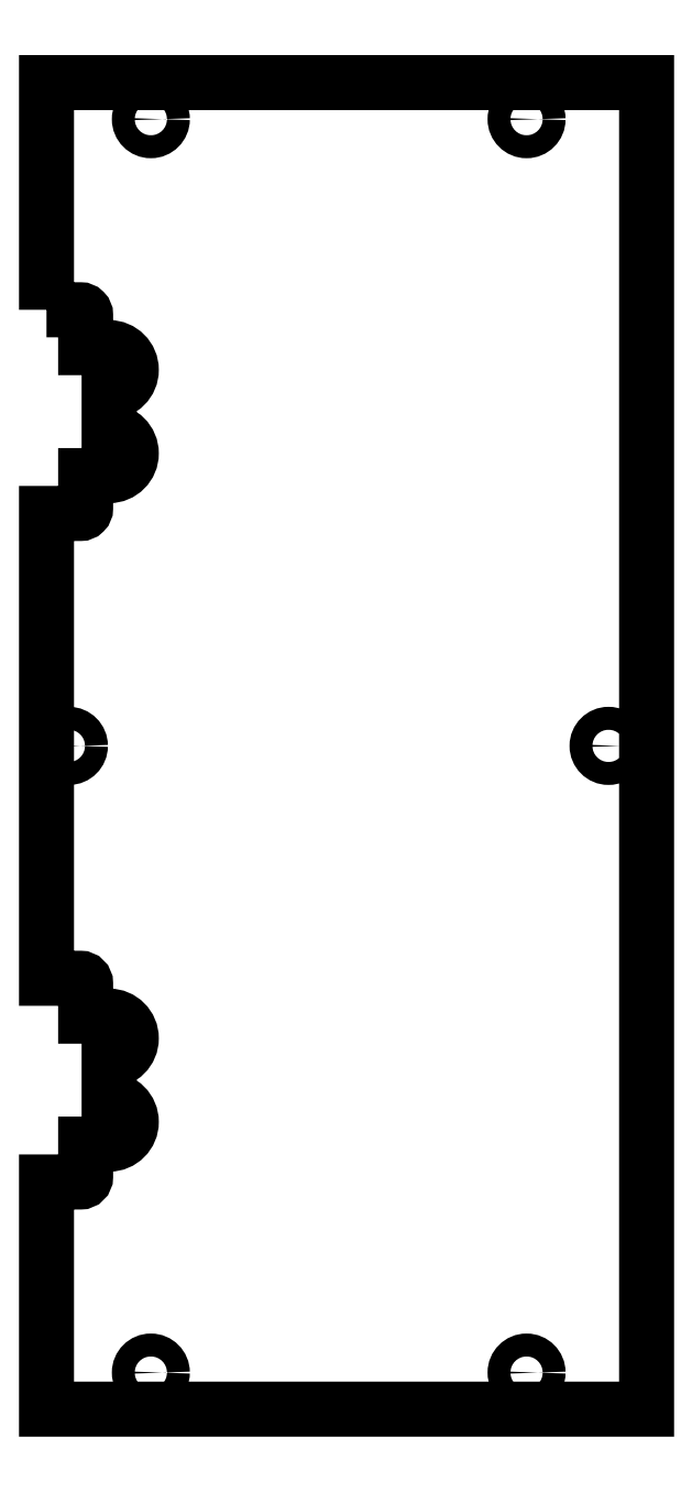
<metadata>
{"format":"dxf","ext":"dxf","renderer":"ezdxf+matplotlib","layout":"modelspace","background":"white","min_lineweight":24,"dpi":150}
</metadata>
<code>
0
SECTION
2
ENTITIES
0
LWPOLYLINE
8
0
90
28
70
1
43
0
10
-0.112
20
0.0835
10
-0.1055
20
0.0835
42
-0.4142
10
-0.1045
20
0.0825
10
-0.1045
20
0.07625
10
-0.1
20
0.07625
42
-1
10
-0.1
20
0.06775
10
-0.1
20
0.06025
42
-1
10
-0.1
20
0.05175
10
-0.1045
20
0.05175
10
-0.1045
20
0.0455
42
-0.4142
10
-0.1055
20
0.0445
10
-0.112
20
0.0445
10
-0.112
20
-0.0445
10
-0.1055
20
-0.0445
42
-0.4142
10
-0.1045
20
-0.0455
10
-0.1045
20
-0.05175
10
-0.1
20
-0.05175
42
-1
10
-0.1
20
-0.06025
10
-0.1
20
-0.06775
42
-1
10
-0.1
20
-0.07625
10
-0.1045
20
-0.07625
10
-0.1045
20
-0.0825
42
-0.4142
10
-0.1055
20
-0.0835
10
-0.112
20
-0.0835
10
-0.112
20
-0.127
10
0.003
20
-0.127
10
0.003
20
0.127
10
-0.112
20
0.127
0
CIRCLE
8
0
10
-0.1077
20
-1.012e-14
30
-7.216e-18
40
0.0022
210
1.616e-43
220
2.77e-30
230
1
0
CIRCLE
8
0
10
-0.00429
20
-1.616e-14
30
-7.216e-18
40
0.0022
210
1.616e-43
220
2.77e-30
230
1
0
CIRCLE
8
0
10
-0.092
20
-0.12
30
-7.216e-18
40
0.0022
210
1.616e-43
220
2.77e-30
230
1
0
CIRCLE
8
0
10
-0.02
20
-0.12
30
-7.216e-18
40
0.0022
210
1.616e-43
220
2.77e-30
230
1
0
CIRCLE
8
0
10
-0.092
20
0.12
30
-7.216e-18
40
0.0022
210
1.616e-43
220
2.77e-30
230
1
0
CIRCLE
8
0
10
-0.02
20
0.12
30
-7.216e-18
40
0.0022
210
1.616e-43
220
2.77e-30
230
1
0
ENDSEC
0
EOF

</code>
